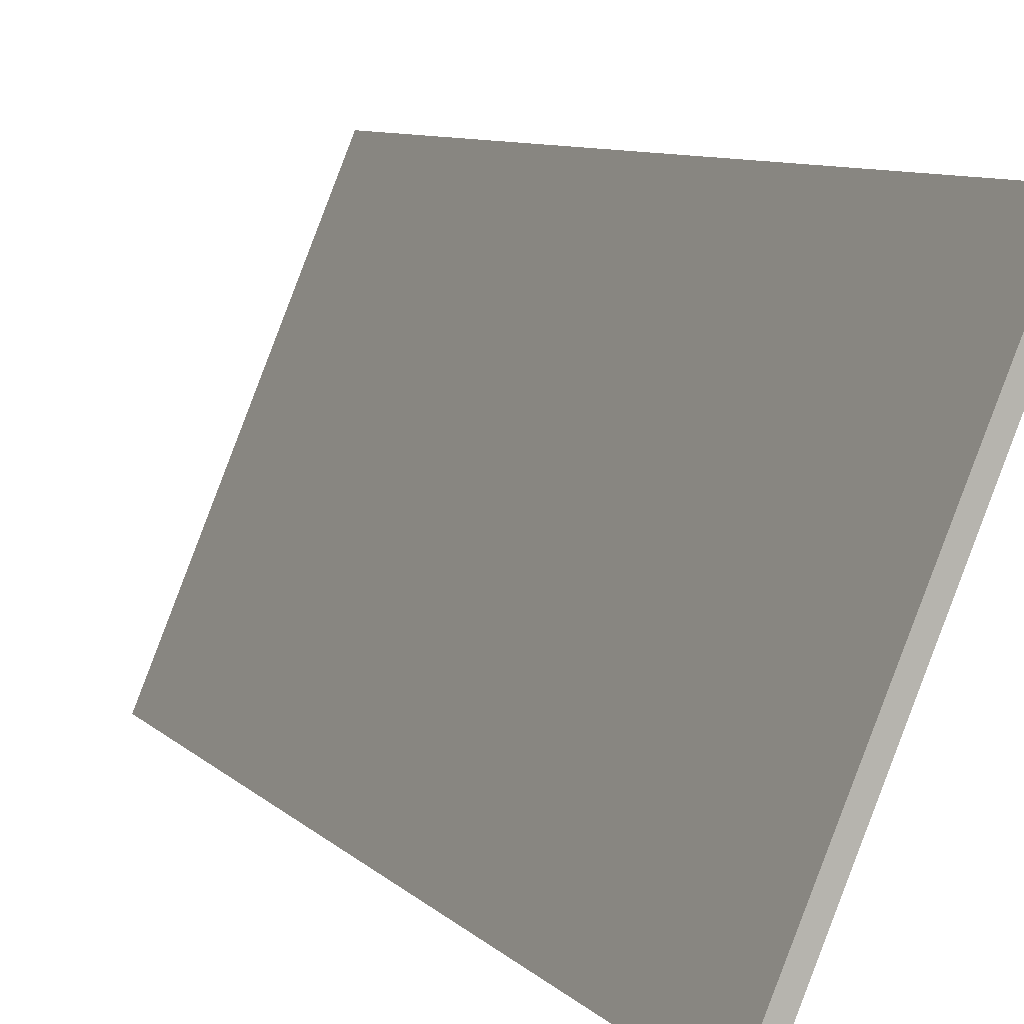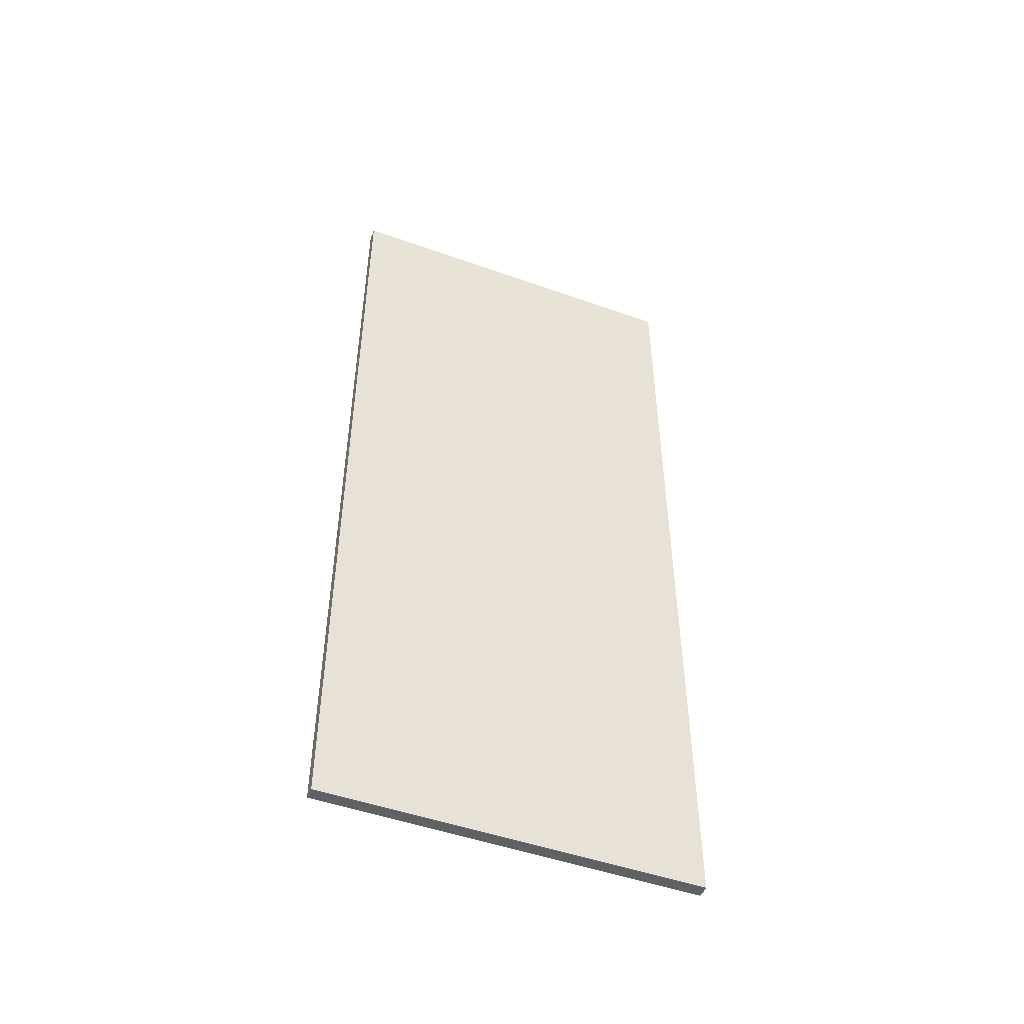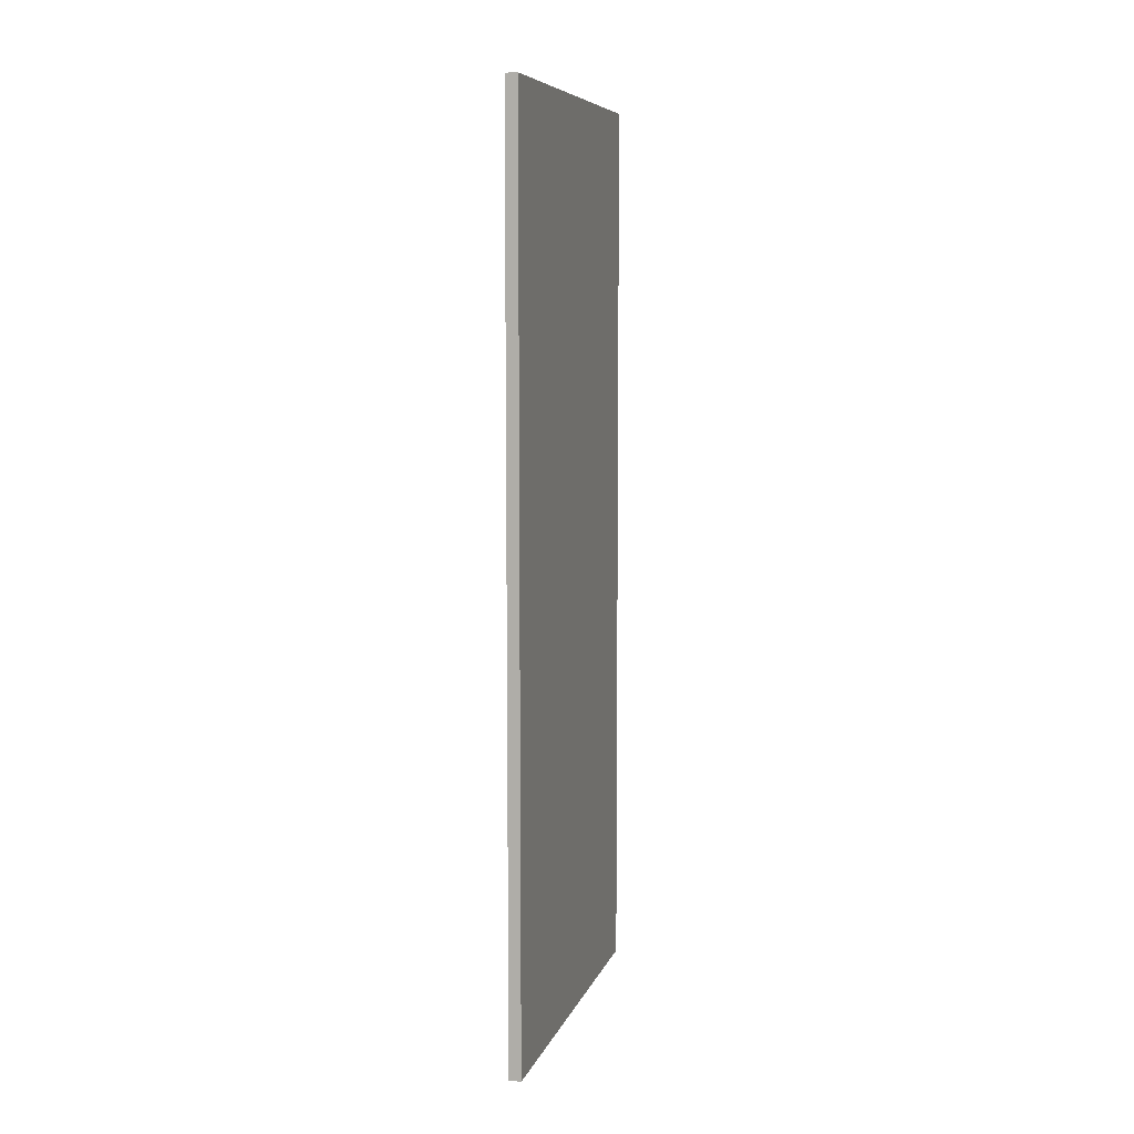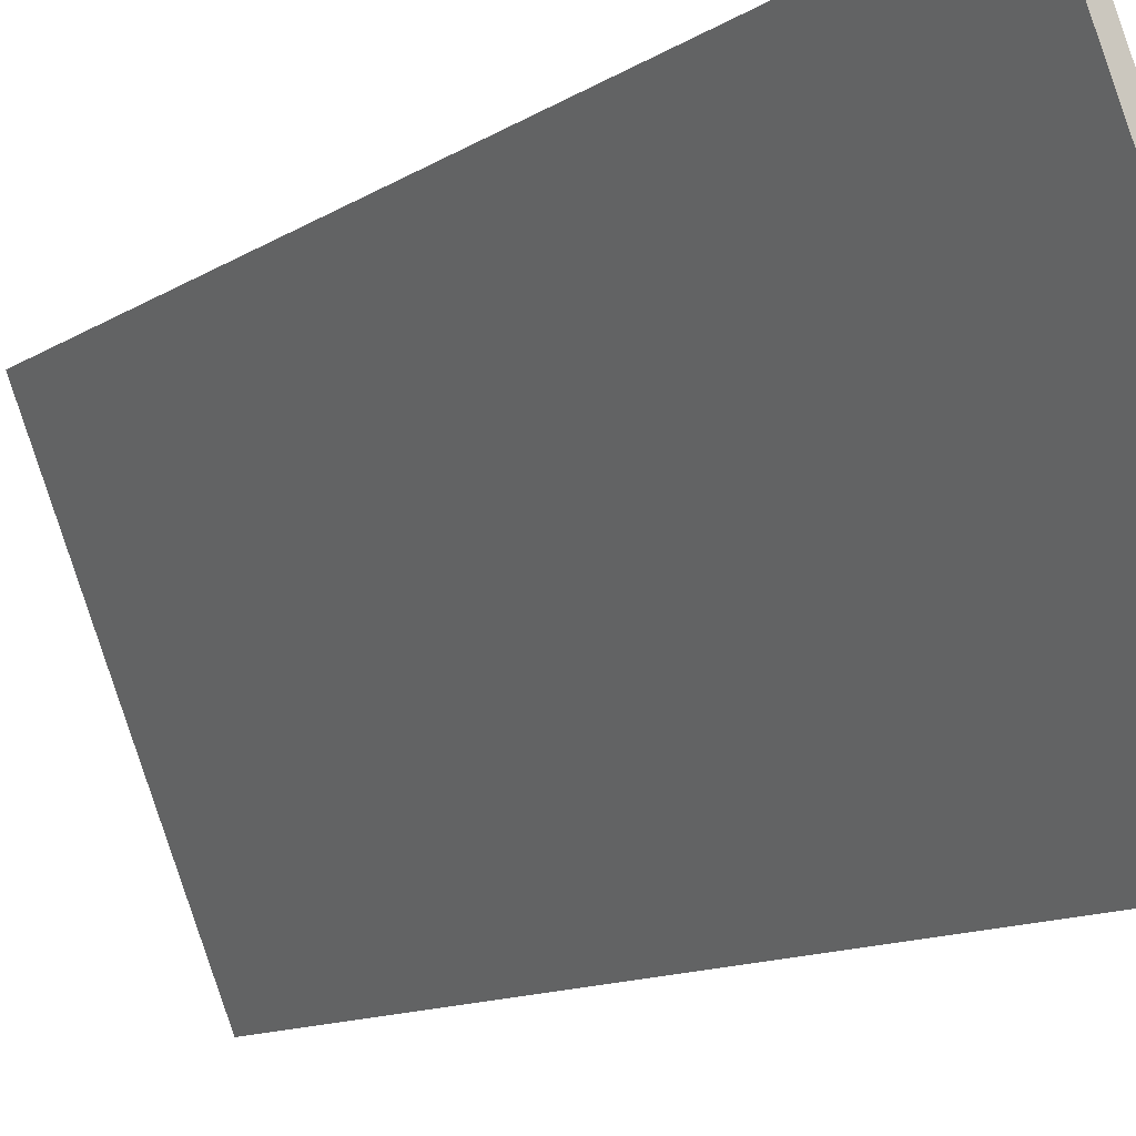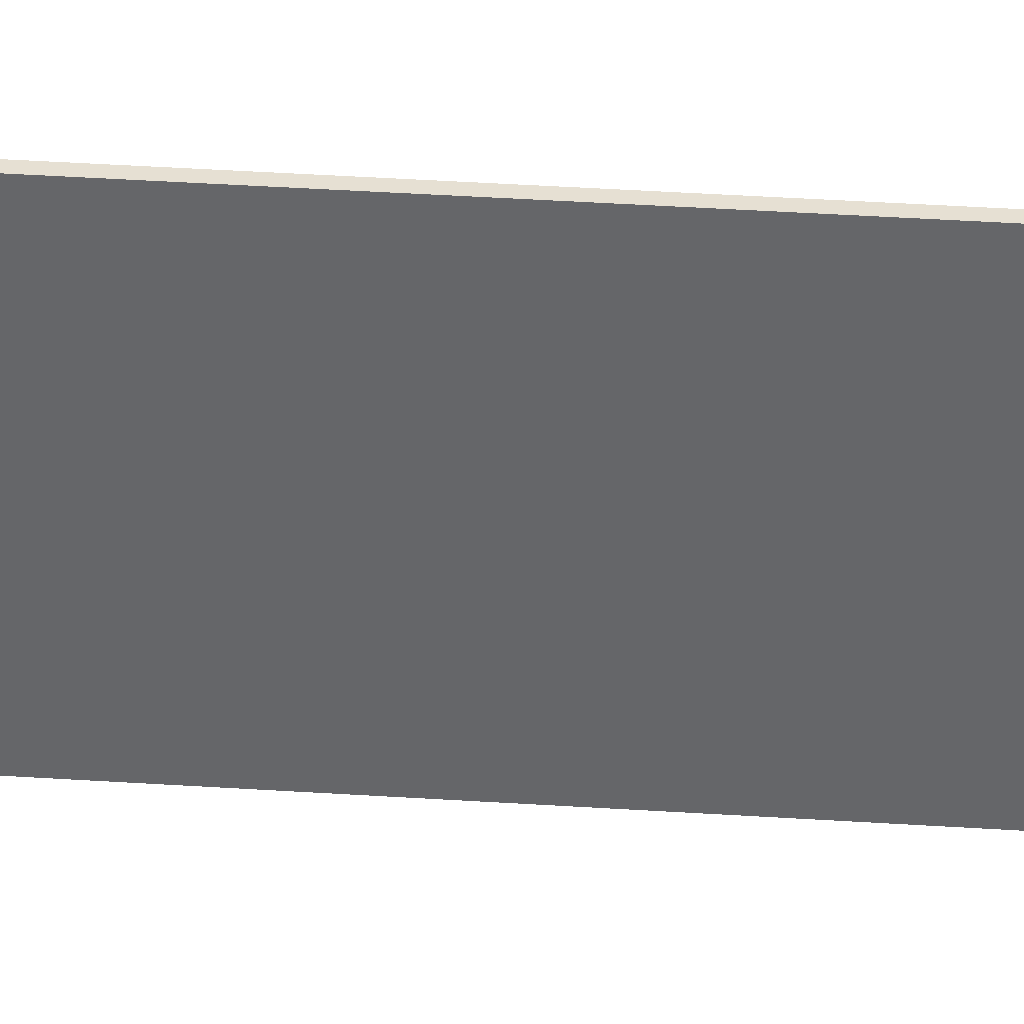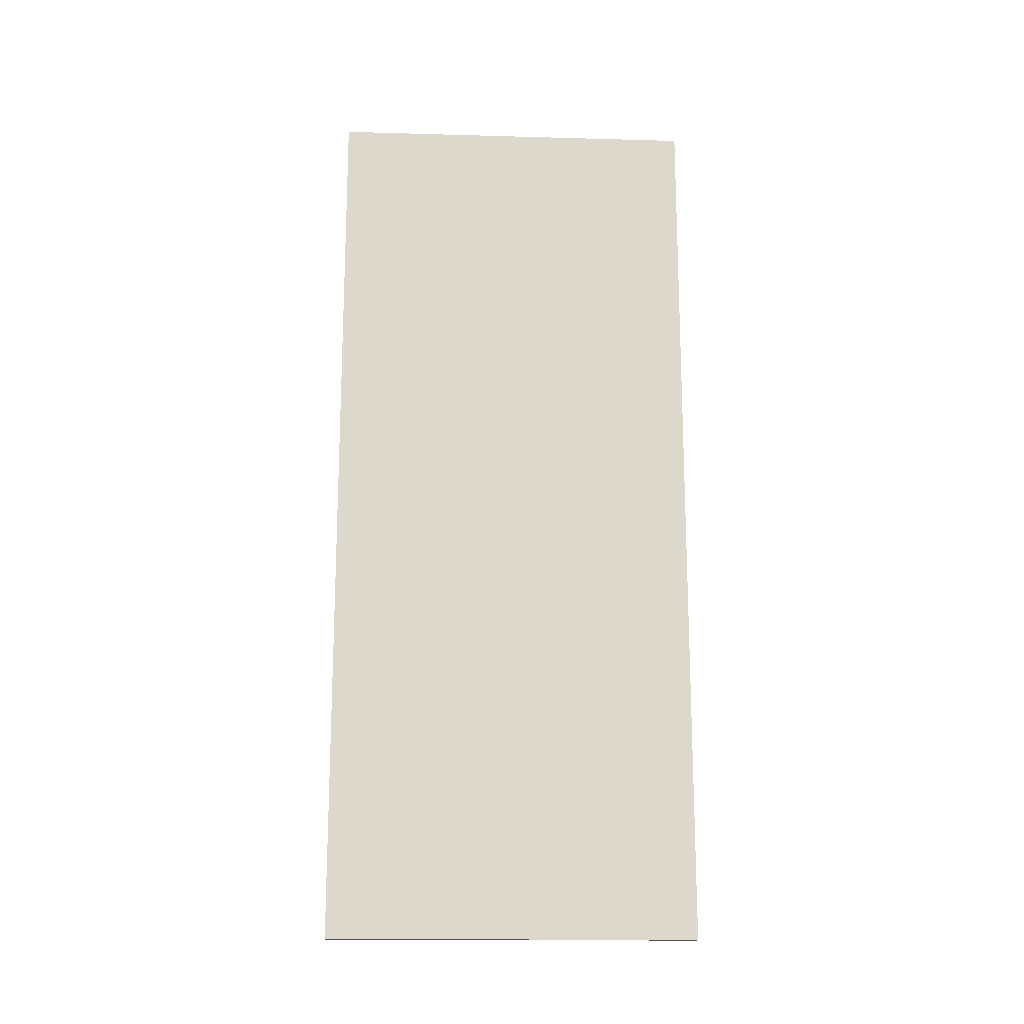
<metadata>
{"format":"obj","ext":"obj","renderer":"f3d","projection":"perspective","resolution":1024,"background":"white","views":[{"elev":7.1,"azim":-20.3,"up":"+Z"},{"elev":-49.1,"azim":90.6,"up":"+Y"},{"elev":7.7,"azim":36.9,"up":"+Y"},{"elev":-10.6,"azim":148.8,"up":"+Z"},{"elev":60.2,"azim":-86.6,"up":"+Z"},{"elev":-16.7,"azim":-71.0,"up":"+Y"}]}
</metadata>
<code>
v  3.16 19.97 7.716
v  0.266 19.97 -0.108
v  0 19.97 1.223e-15
v  3.406 19.97 7.616
v  0.266 6.613e-18 -0.108
v  0 0 0
v  3.16 -4.725e-16 7.716
v  3.406 -4.663e-16 7.616
g defaultobject
f 1 2 3
f 2 1 4
f 5 3 2
f 3 5 6
f 6 1 3
f 1 6 7
f 7 4 1
f 4 7 8
f 8 2 4
f 2 8 5
f 5 7 6
f 7 5 8

</code>
